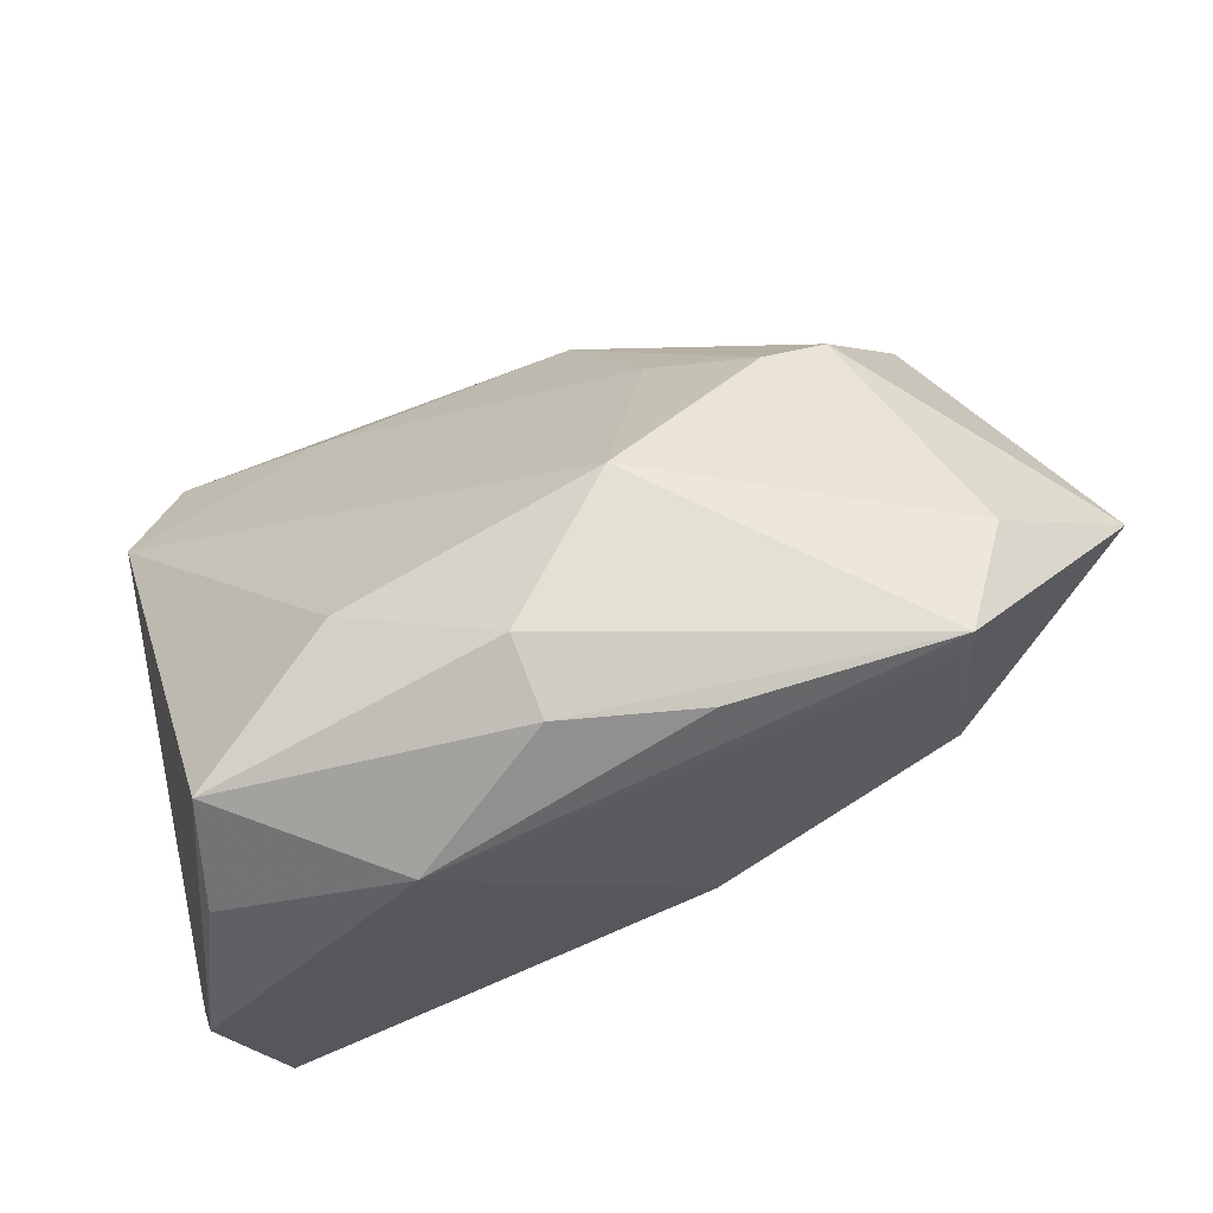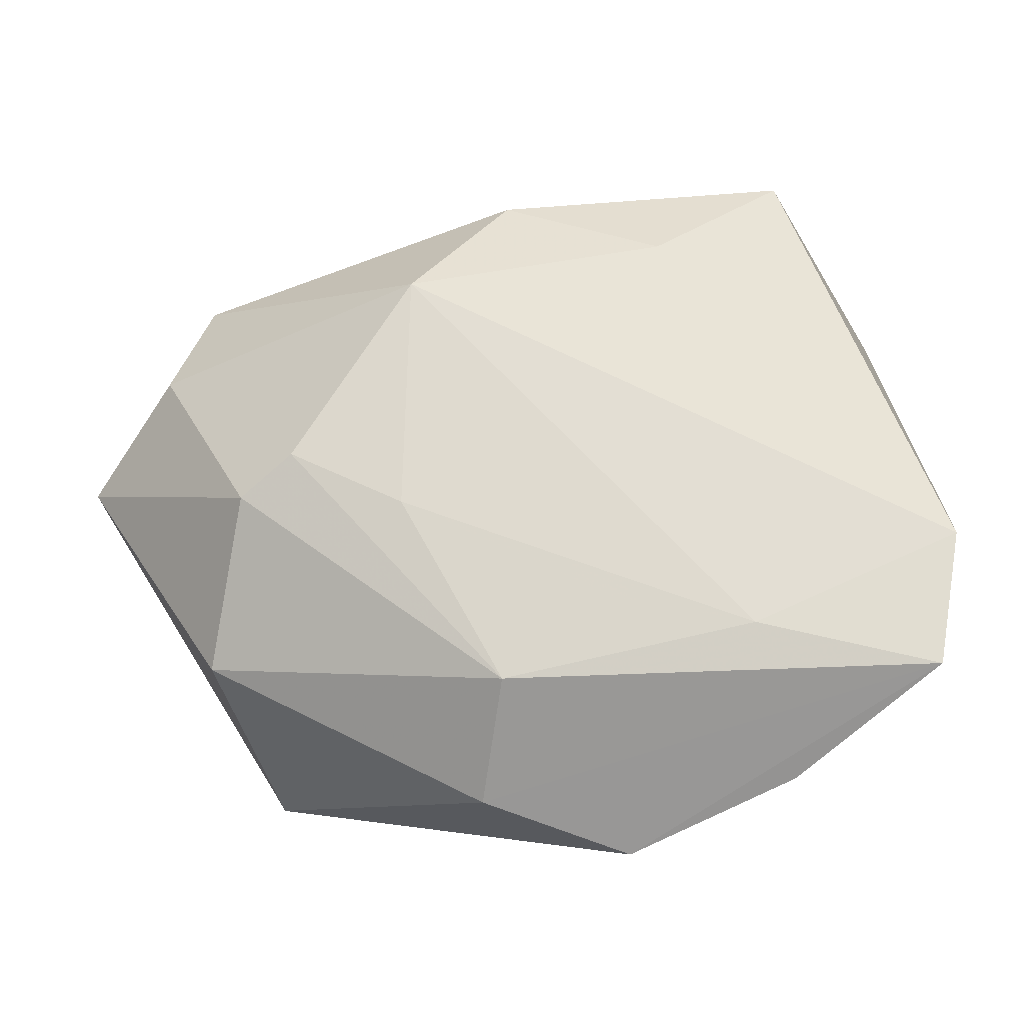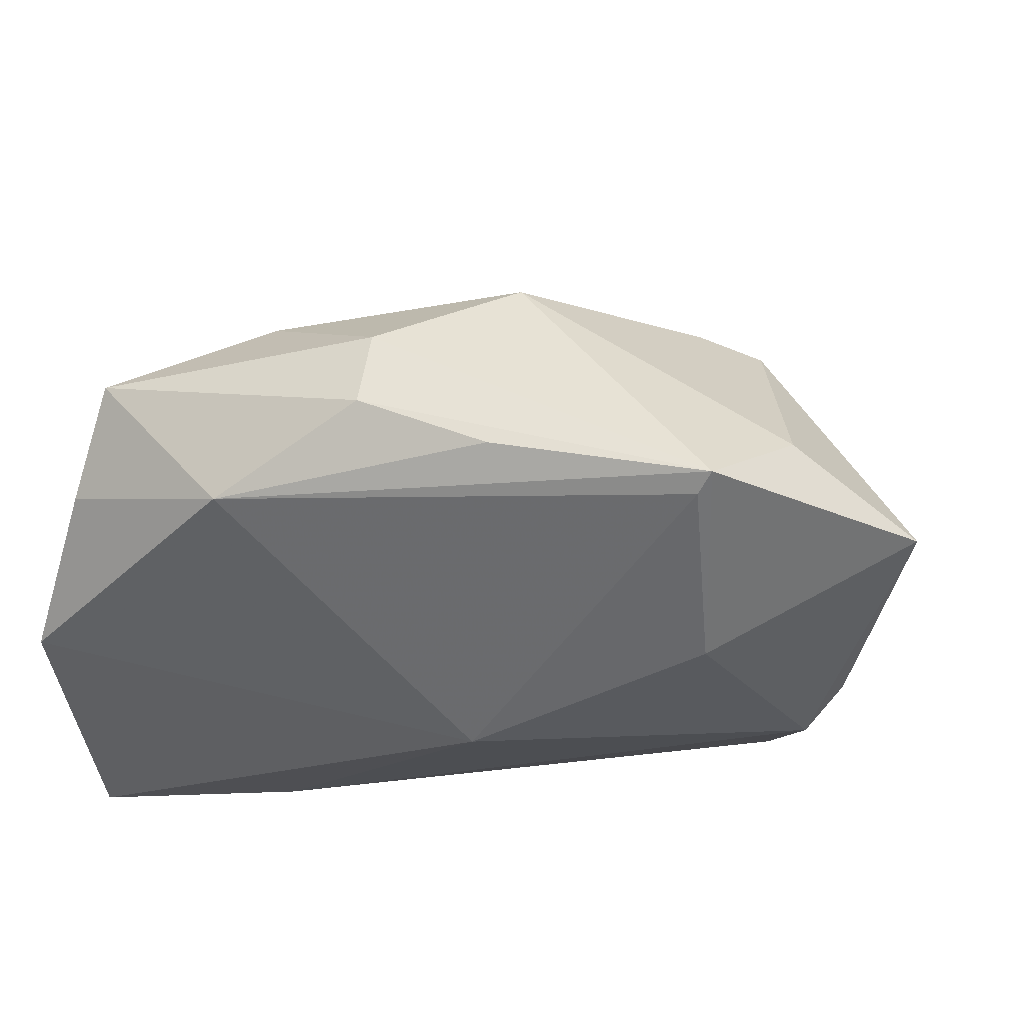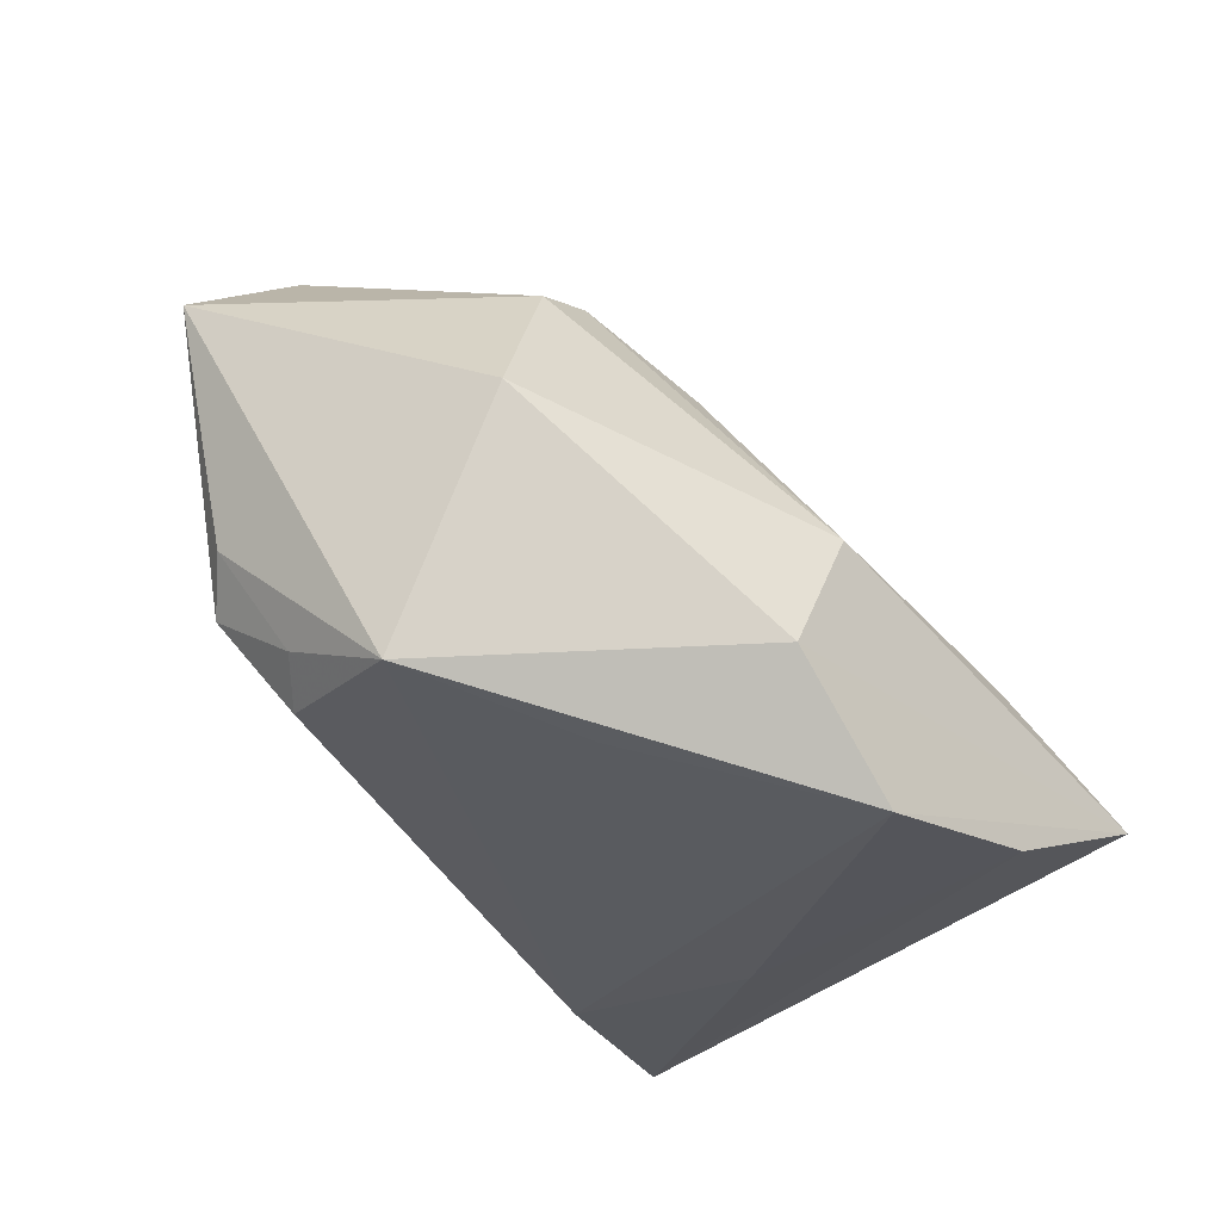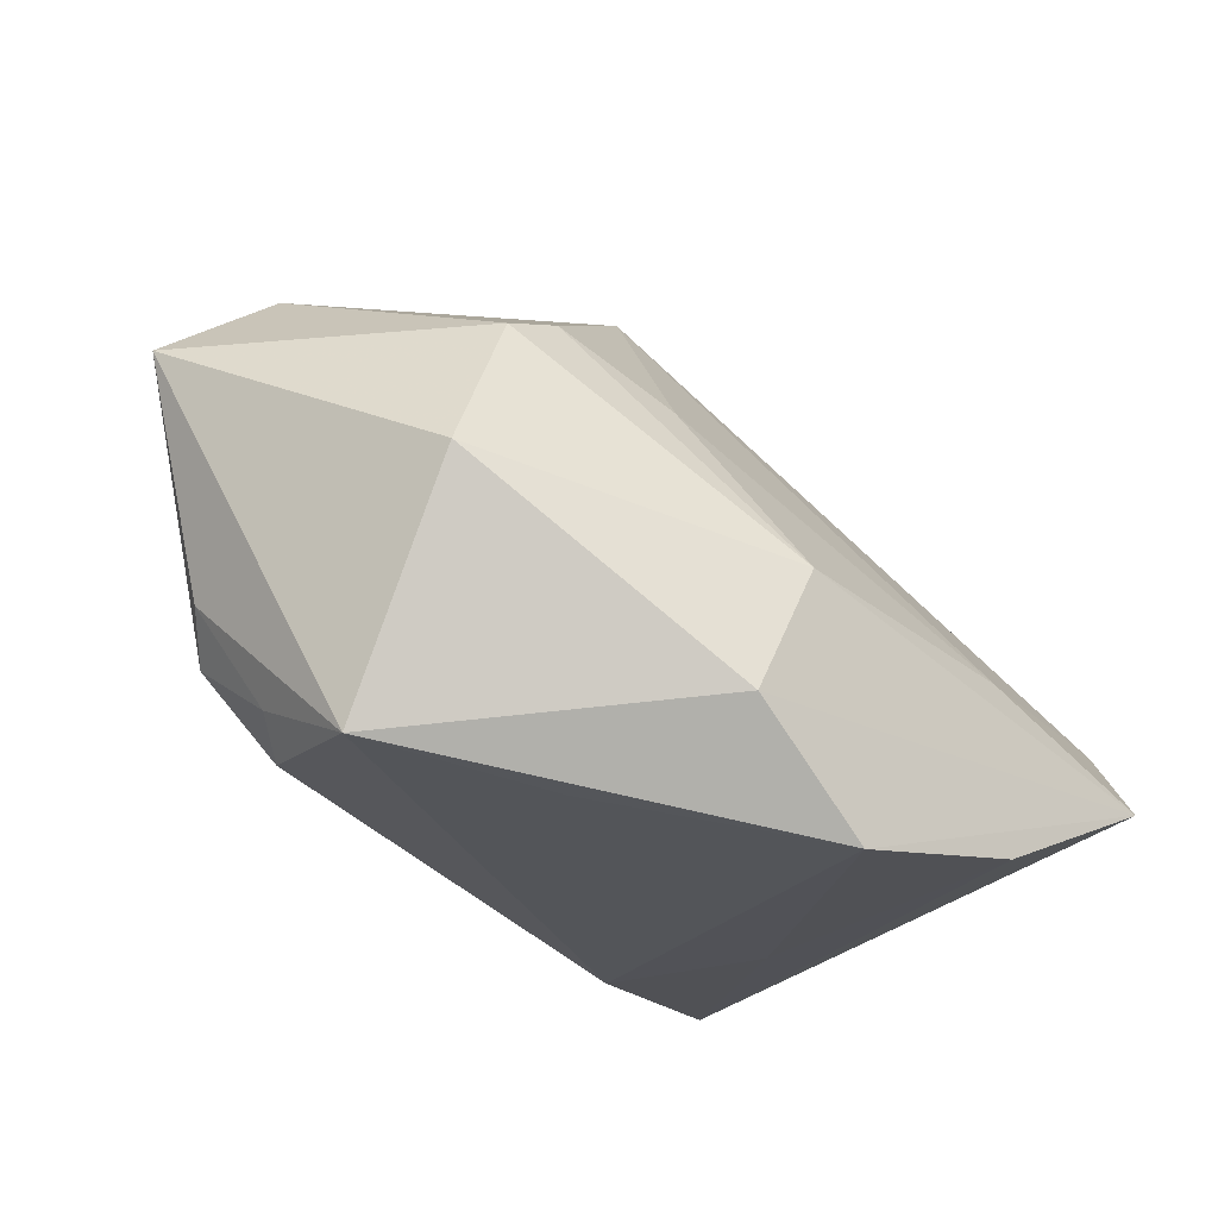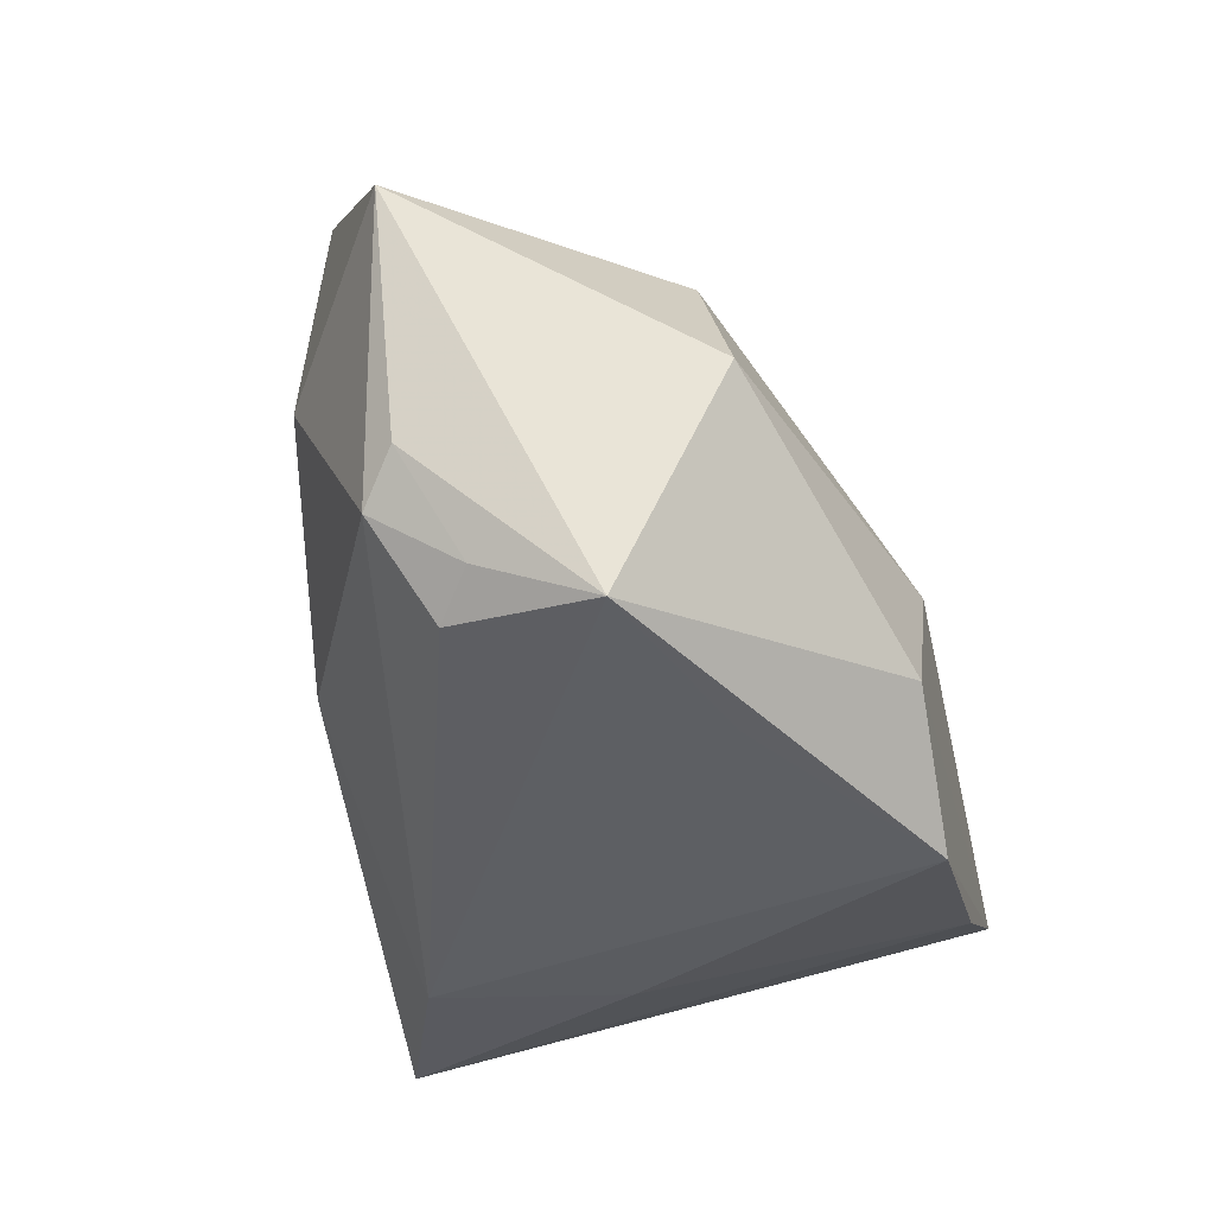
<metadata>
{"format":"obj","ext":"obj","renderer":"f3d","projection":"perspective","resolution":1024,"background":"white","views":[{"elev":68.5,"azim":167.0,"up":"+Z"},{"elev":-68.6,"azim":21.0,"up":"+Y"},{"elev":40.6,"azim":-161.4,"up":"+Z"},{"elev":-28.1,"azim":-47.1,"up":"+Z"},{"elev":-20.1,"azim":-40.9,"up":"+Z"},{"elev":-31.5,"azim":-76.2,"up":"+Z"}]}
</metadata>
<code>
v 0.04168 0.03357 -0.03192
v -0.02609 -0.01831 0.02686
v -0.02707 -0.0214 -0.02622
v -0.04428 0.004578 -0.02067
v 0.0218 0.03024 0.02518
v -0.01072 0.02291 0.03672
v -0.04394 0.008742 0.03404
v 0.04827 -0.02743 -0.009127
v -0.05993 0.008118 0.02285
v 0.006913 -0.03313 0.0001197
v 0.04377 0.02612 0.01602
v -0.03589 0.02241 0.0352
v -0.0488 0.000599 -0.01665
v 0.04785 0.03363 -0.003735
v 0.02205 0.0009134 -0.03192
v 0.04232 0.01748 0.02779
v -0.008961 -0.03875 -0.002571
v -0.03716 0.02141 0.03813
v 0.04243 0.009343 -0.02712
v -0.04533 -0.02538 0.005753
v 0.04114 -0.03875 -0.01959
v 0.02525 0.002175 0.03014
v 0.01975 -0.03859 -0.0282
v 0.007851 0.01158 0.03964
v 0.04949 0.02796 -0.0172
v 0.02179 -0.03586 -0.007756
v -0.01448 -0.02417 0.01797
v -0.03858 0.02374 0.01192
v -0.005735 -0.004589 0.0386
v -0.002814 -0.03866 -0.03096
v -0.01728 -0.03875 -0.01749
v 0.01779 0.02452 -0.03176
v -0.05351 0.007163 -0.004678
v -0.03402 -0.01957 0.02412
v -0.04998 0.01109 -0.01006
v -0.01073 0.02964 -0.006855
v 0.00639 0.02064 0.03701
v -0.04848 -0.01314 -0.02219
f 26 17 21
f 20 34 9
f 17 34 20
f 8 26 21
f 29 26 8
f 14 16 8
f 1 36 14
f 21 23 1
f 1 23 15
f 17 26 10
f 29 34 2
f 2 34 17
f 15 23 30
f 30 23 21
f 29 8 22
f 22 8 16
f 24 18 29
f 29 22 24
f 24 22 16
f 9 34 7
f 7 18 9
f 7 34 29
f 29 18 7
f 11 16 14
f 14 36 5
f 5 11 14
f 16 11 5
f 38 20 9
f 36 35 28
f 9 18 28
f 28 35 9
f 19 8 21
f 21 1 19
f 29 2 27
f 27 2 17
f 17 10 27
f 27 26 29
f 27 10 26
f 18 24 37
f 37 24 16
f 16 5 37
f 13 35 4
f 4 38 13
f 20 38 31
f 31 38 30
f 17 20 31
f 21 17 31
f 31 30 21
f 9 35 33
f 33 38 9
f 35 13 33
f 33 13 38
f 30 38 3
f 32 1 15
f 32 3 38
f 32 38 4
f 15 30 32
f 30 3 32
f 4 35 32
f 32 35 36
f 36 1 32
f 36 28 12
f 12 28 18
f 12 5 36
f 18 5 12
f 8 19 25
f 25 19 1
f 14 8 25
f 25 1 14
f 6 5 18
f 18 37 6
f 6 37 5

</code>
